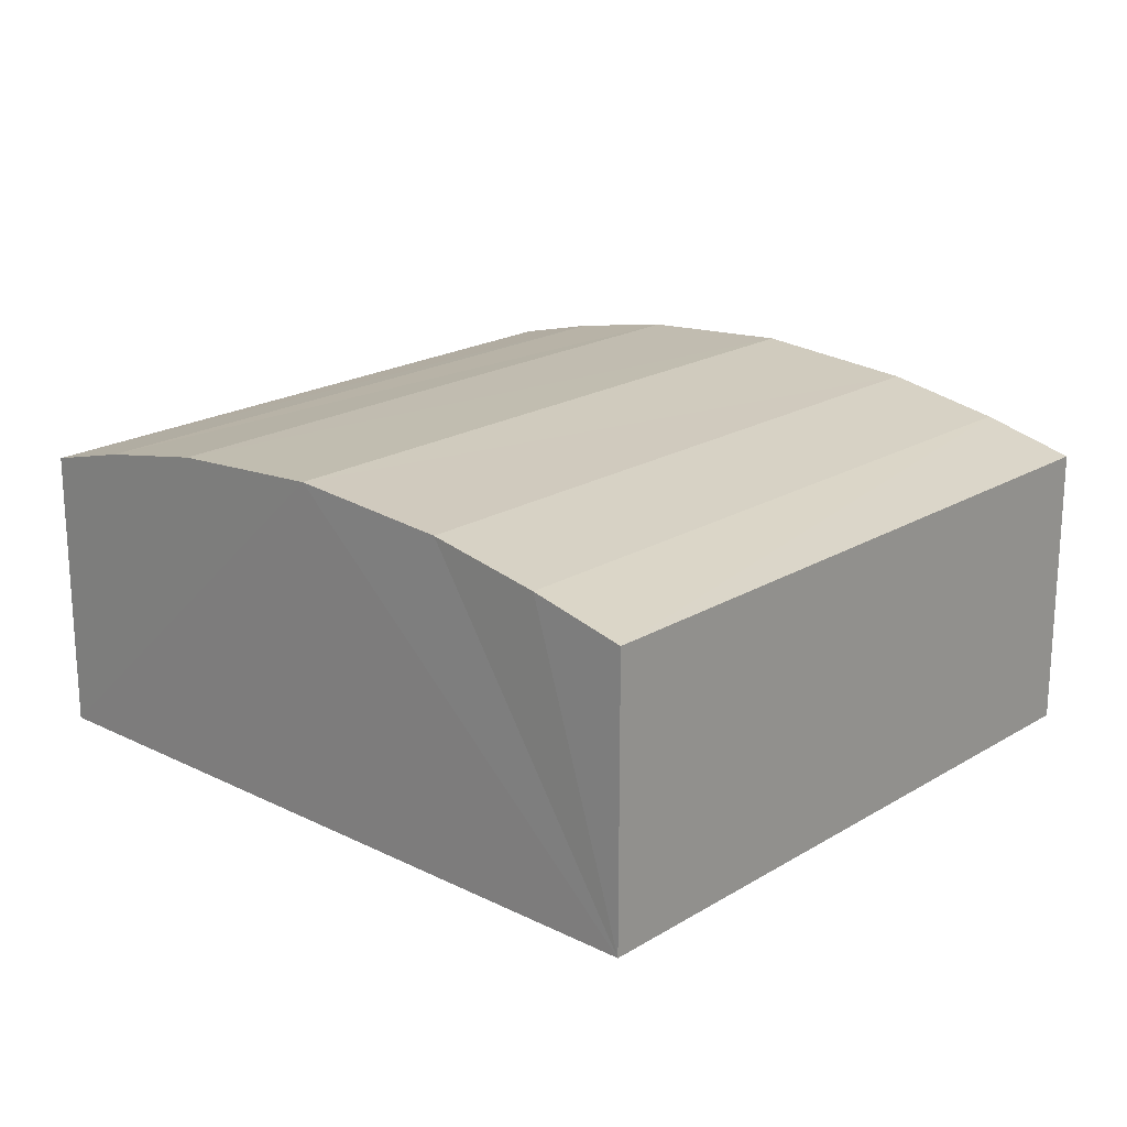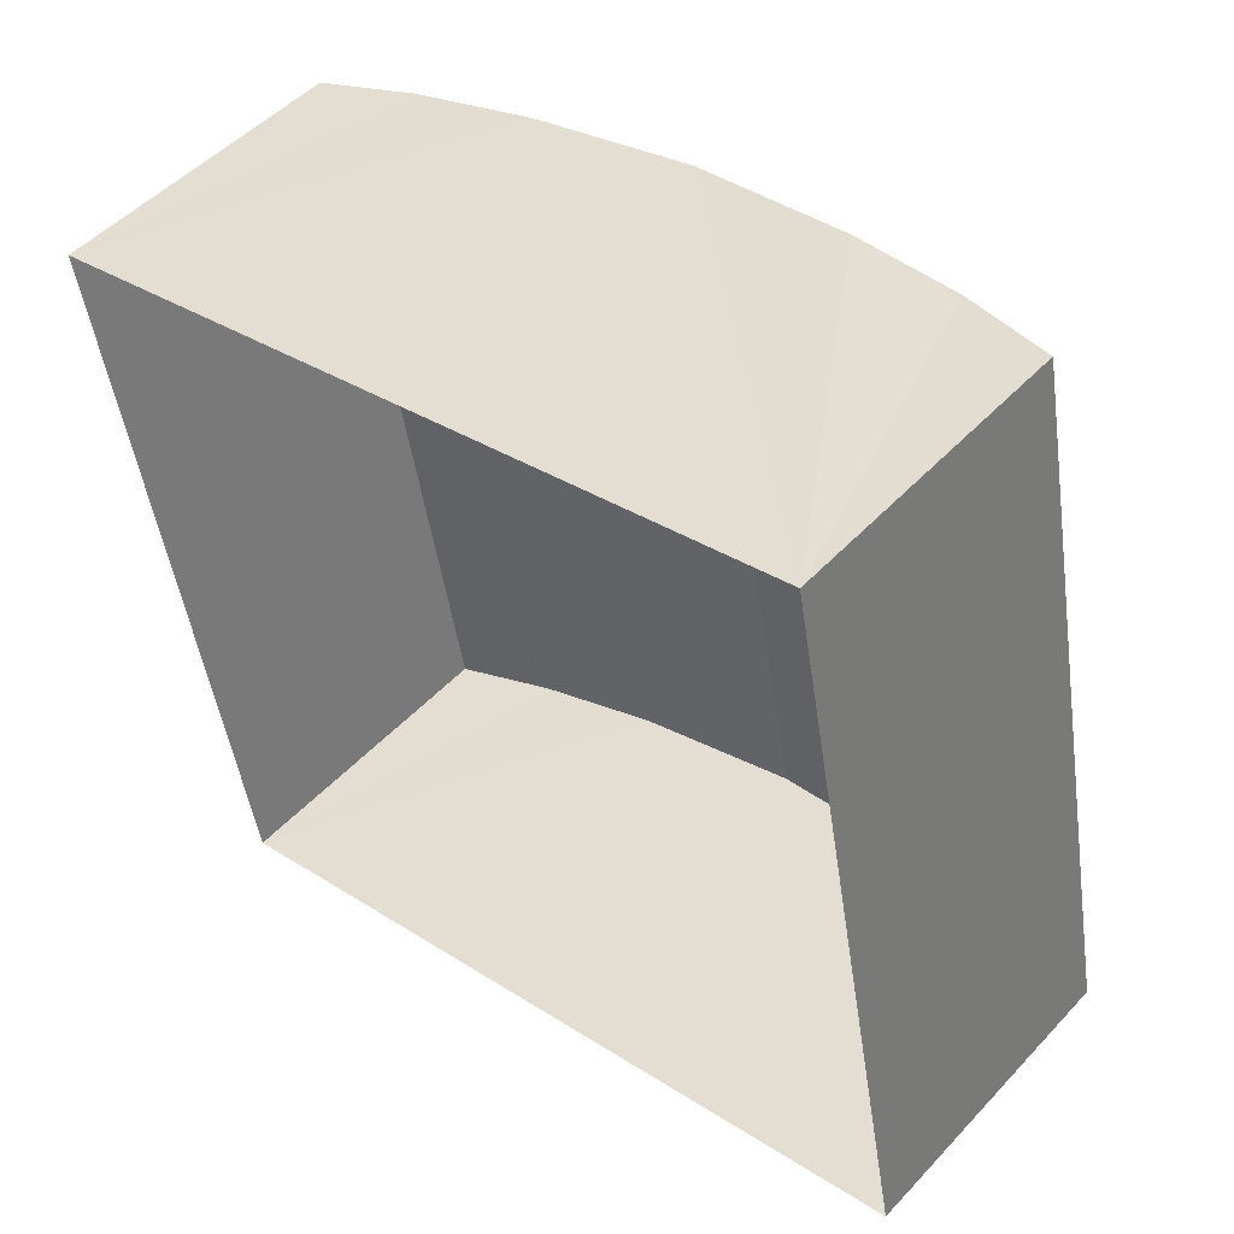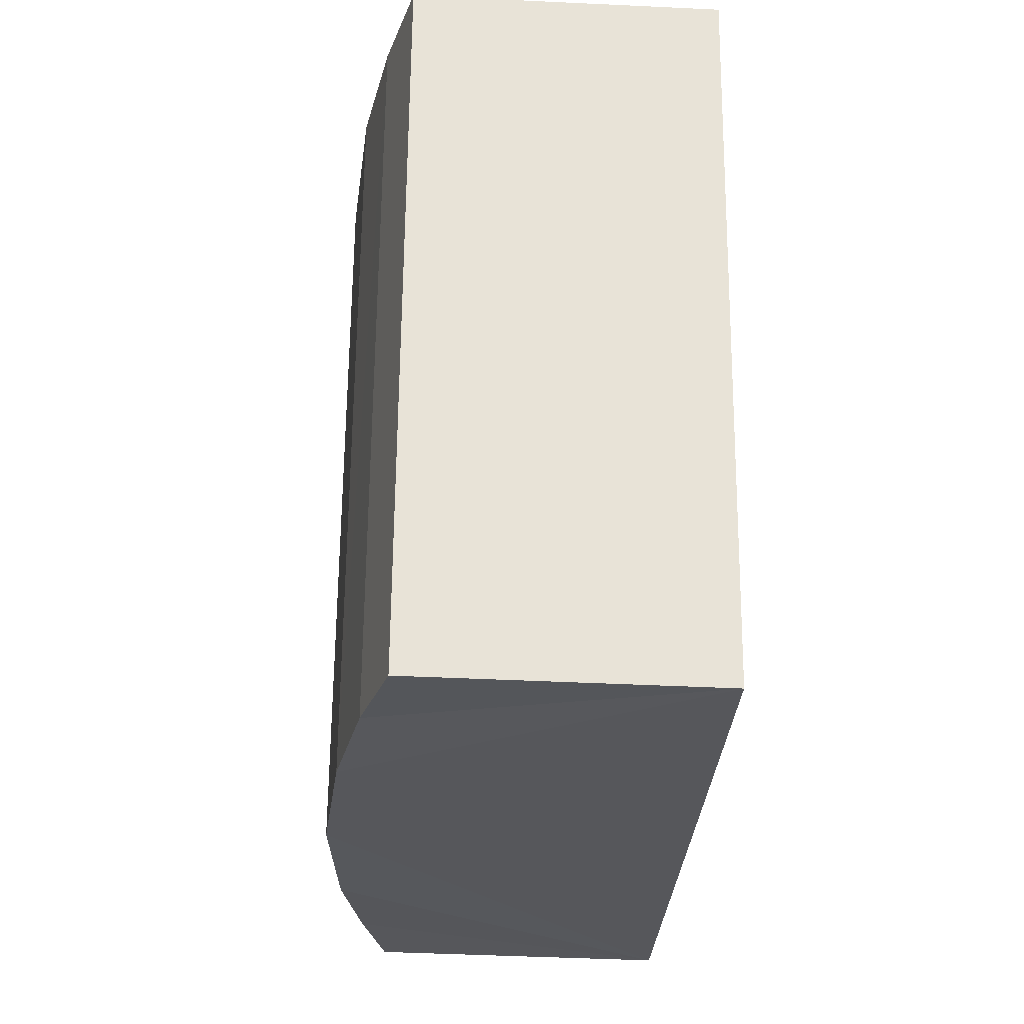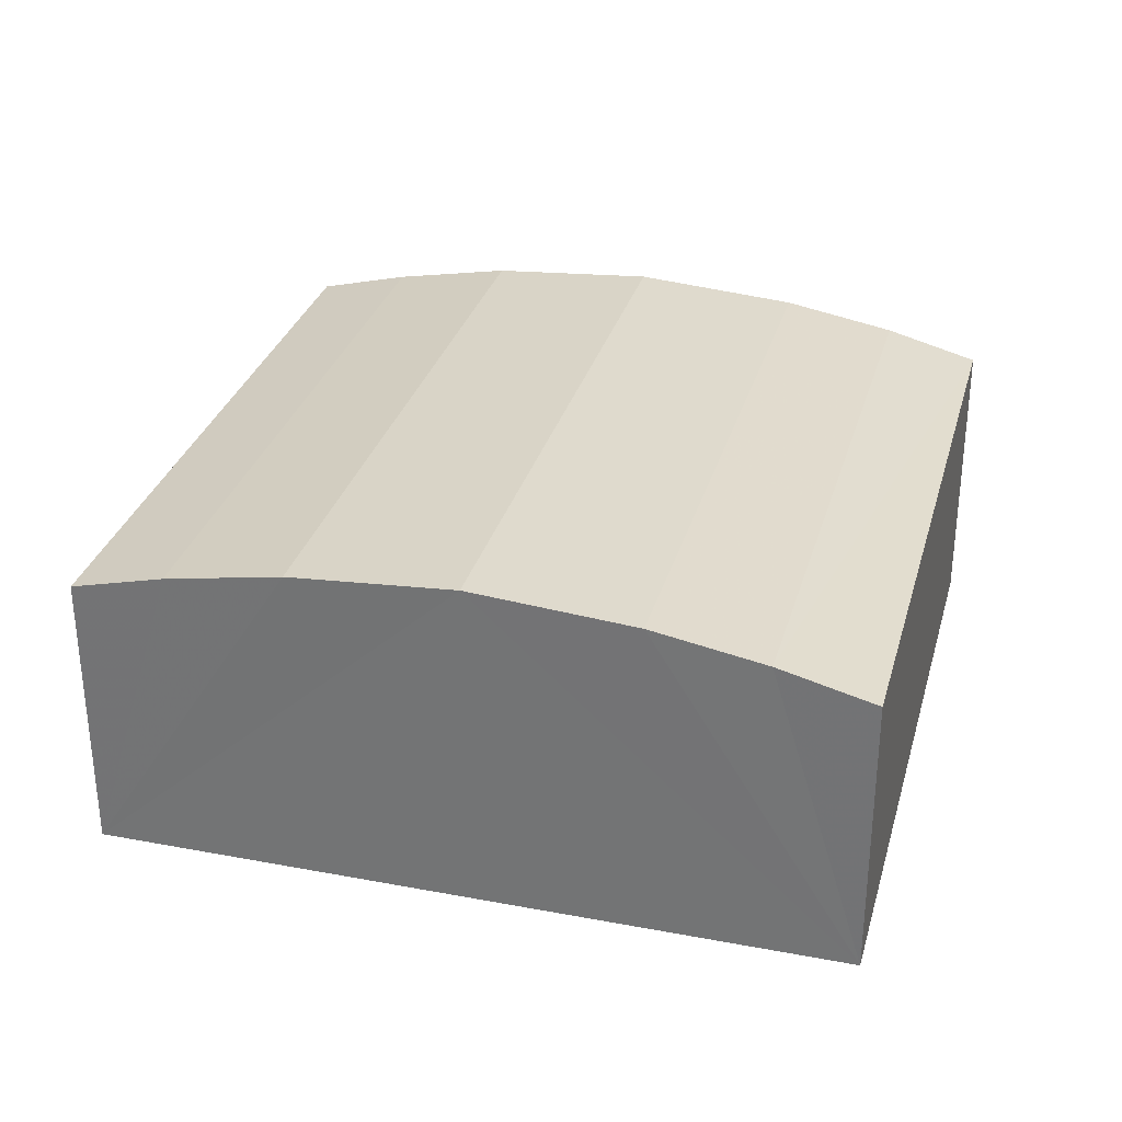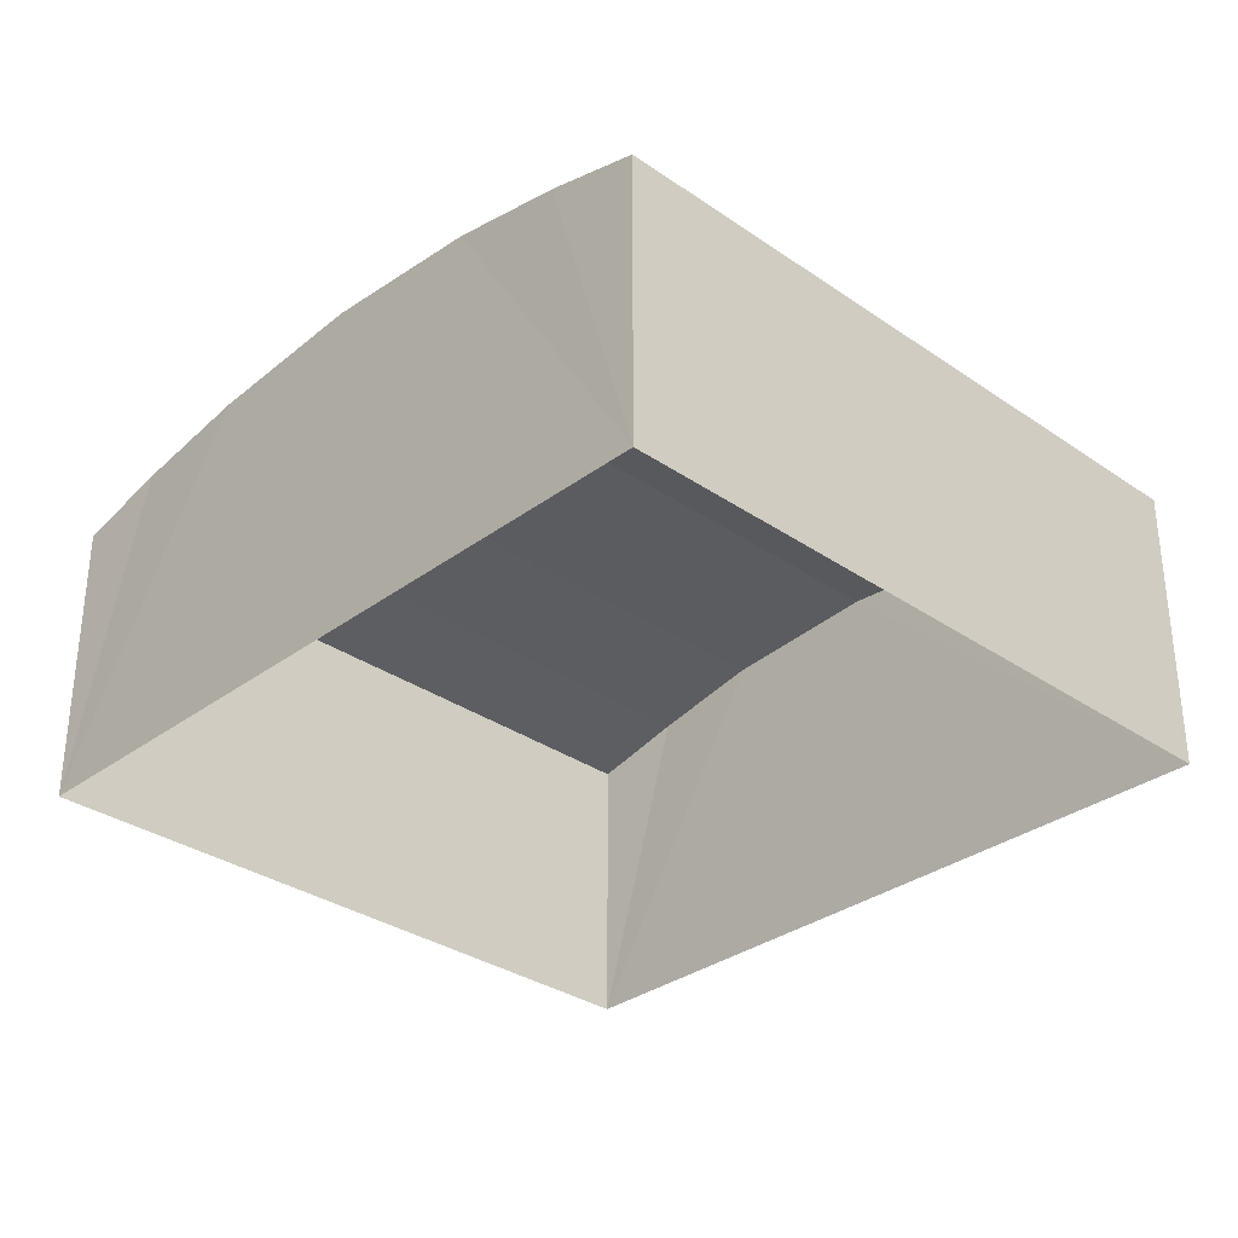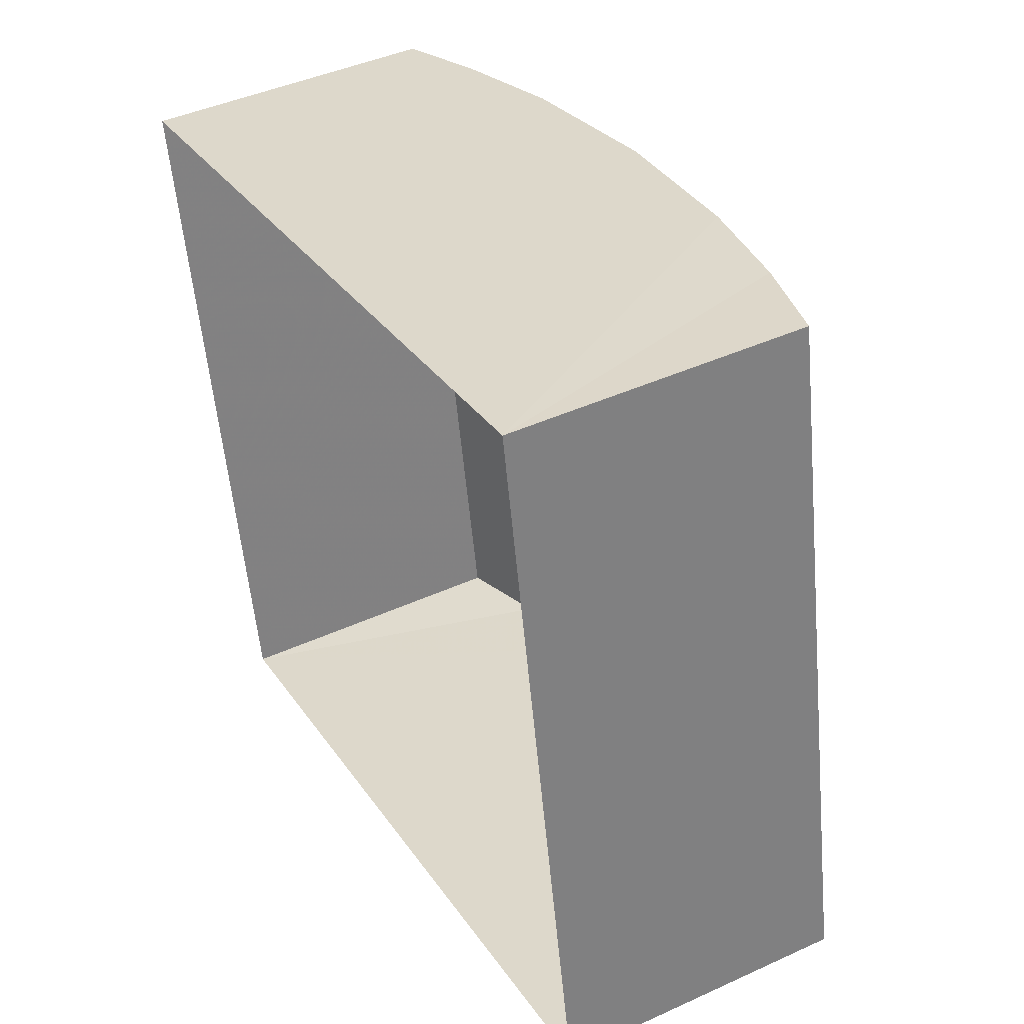
<metadata>
{"format":"obj","ext":"obj","renderer":"f3d","projection":"perspective","resolution":1024,"background":"white","views":[{"elev":20.1,"azim":-148.7,"up":"+Z"},{"elev":49.3,"azim":-139.3,"up":"+Y"},{"elev":-38.4,"azim":87.0,"up":"+Y"},{"elev":31.0,"azim":4.0,"up":"+Z"},{"elev":-32.2,"azim":35.1,"up":"+Z"},{"elev":43.3,"azim":-118.4,"up":"+Y"}]}
</metadata>
<code>
v -2.192e+05 -1.247e+05 14.99
v -2.192e+05 -1.247e+05 14.99
v -2.192e+05 -1.247e+05 14.99
v -2.192e+05 -1.247e+05 14.99
v -2.192e+05 -1.247e+05 17.04
v -2.192e+05 -1.247e+05 17.21
v -2.192e+05 -1.247e+05 17.21
v -2.192e+05 -1.247e+05 17.04
v -2.192e+05 -1.247e+05 17.21
v -2.192e+05 -1.247e+05 17.04
v -2.192e+05 -1.247e+05 17.04
v -2.192e+05 -1.247e+05 17.21
v -2.192e+05 -1.247e+05 17.45
v -2.192e+05 -1.247e+05 17.36
v -2.192e+05 -1.247e+05 17.36
v -2.192e+05 -1.247e+05 17.45
v -2.192e+05 -1.247e+05 17.36
v -2.192e+05 -1.247e+05 17.36
f 1 2 3
f 4 1 3
f 5 6 7
f 8 5 7
f 9 10 11
f 9 12 10
f 13 14 15
f 16 13 15
f 14 7 6
f 15 14 6
f 12 17 18
f 12 9 17
f 17 13 16
f 18 17 16
f 5 3 6
f 3 2 16
f 6 3 15
f 2 10 12
f 15 3 16
f 16 2 18
f 18 2 12
f 11 2 1
f 11 10 2
f 5 4 3
f 5 8 4
f 11 1 9
f 1 4 13
f 9 1 17
f 4 8 7
f 17 1 13
f 13 4 14
f 14 4 7

</code>
